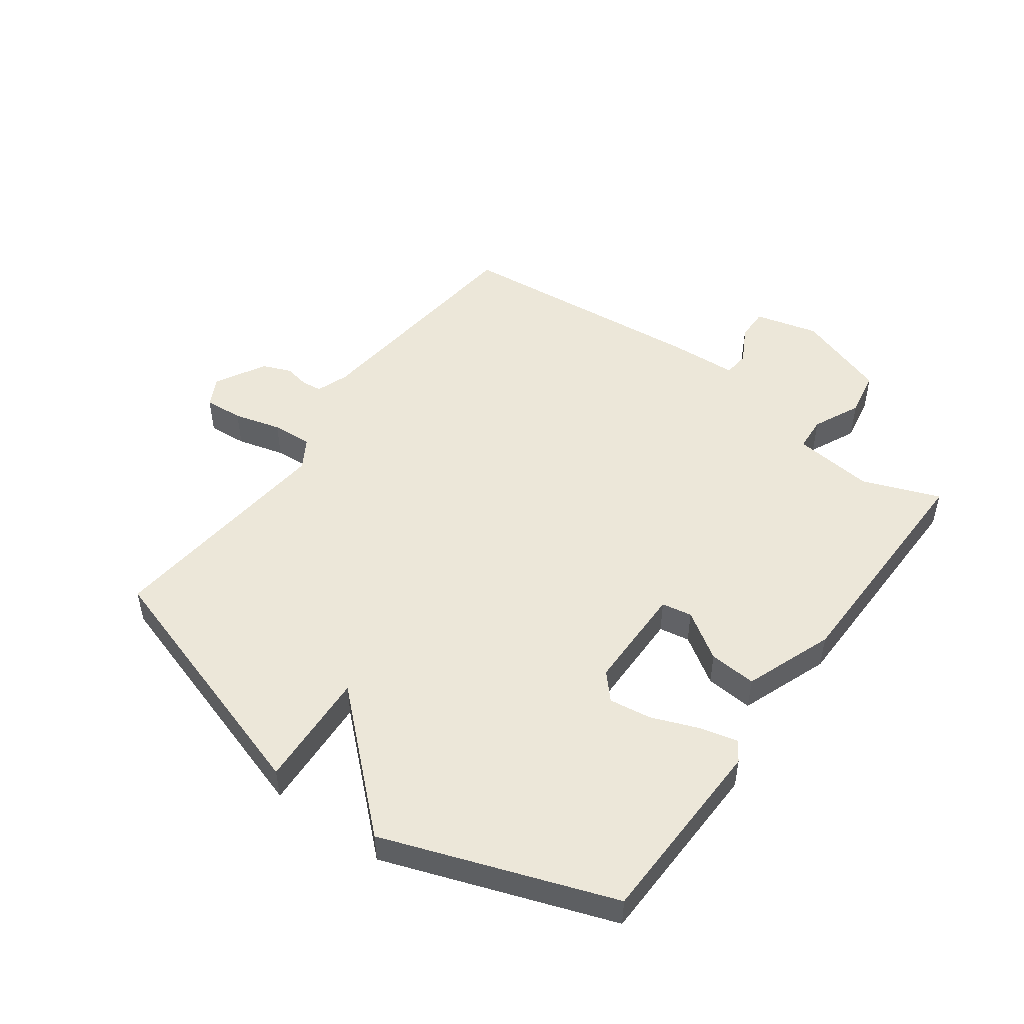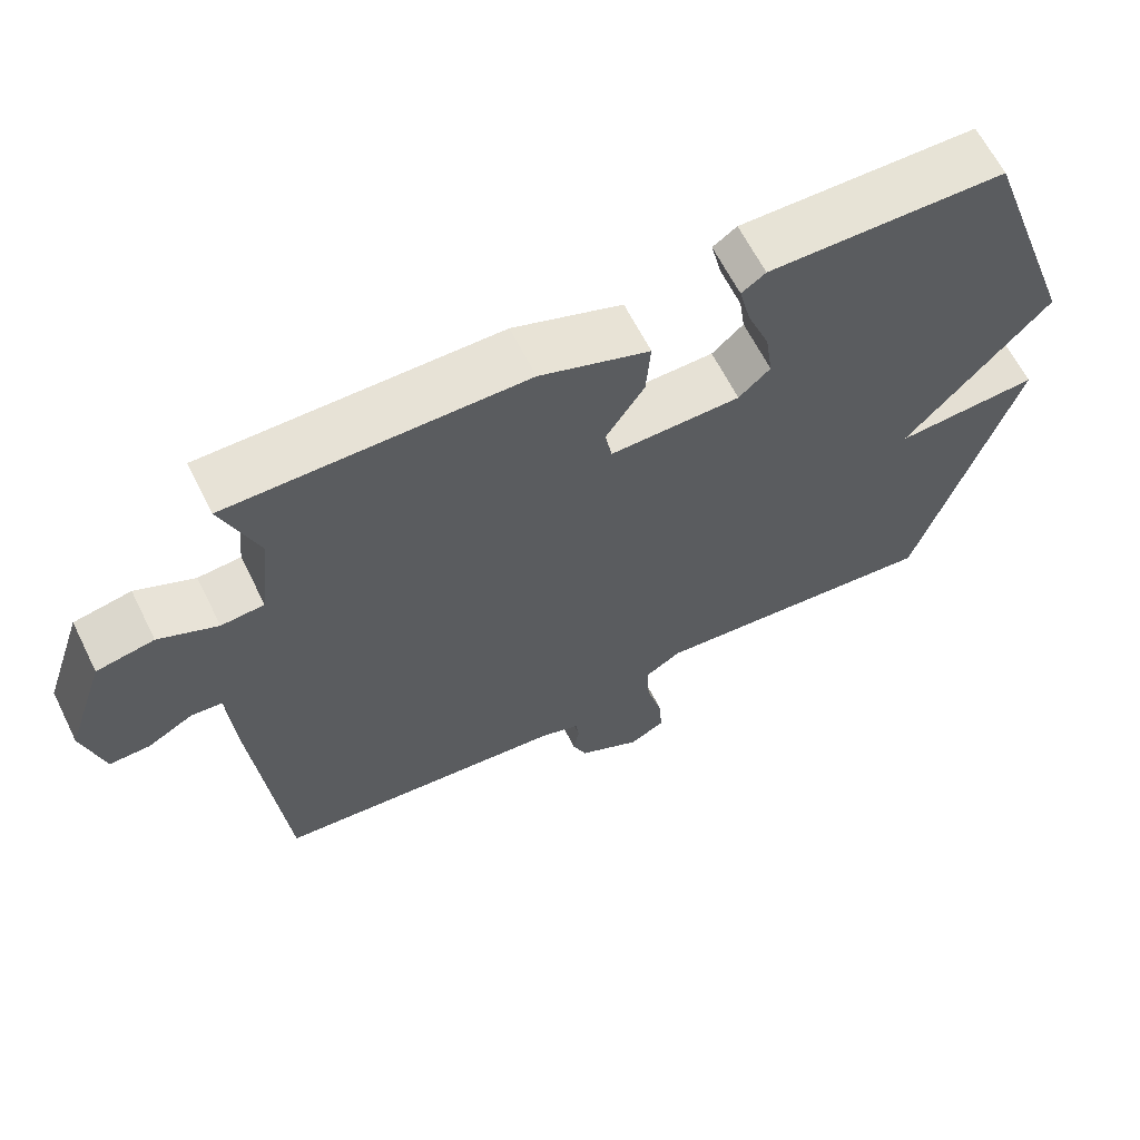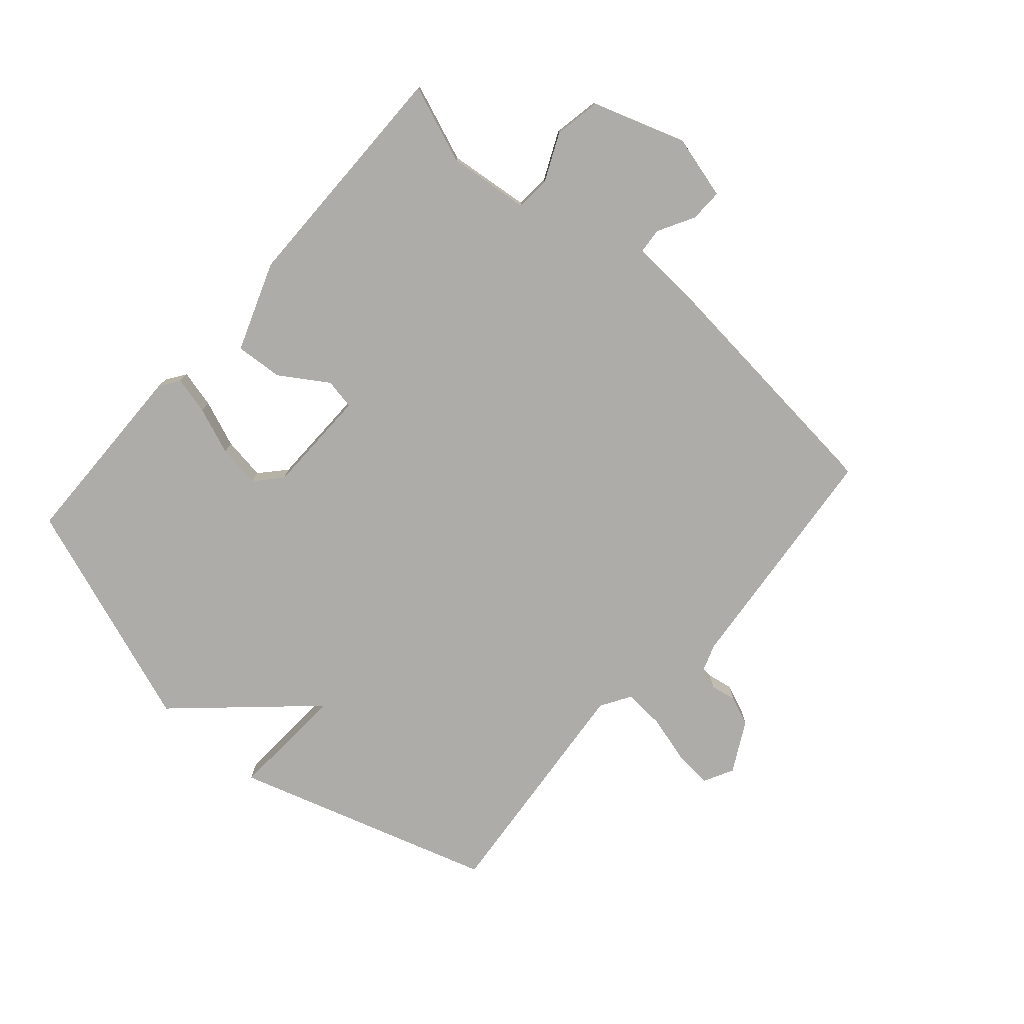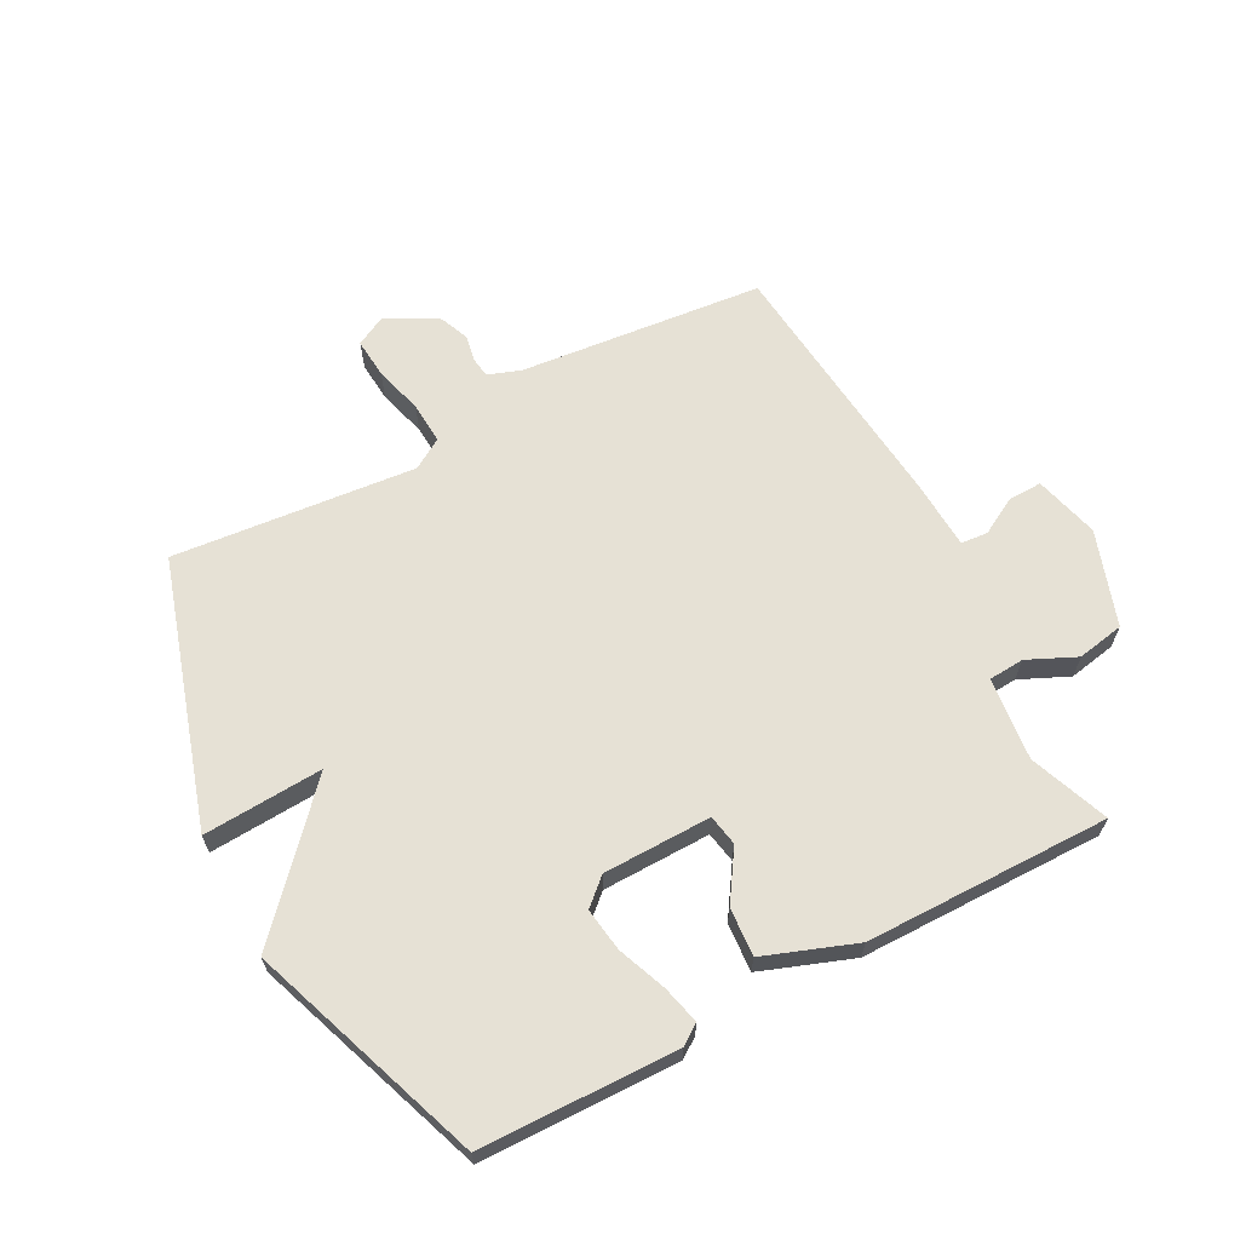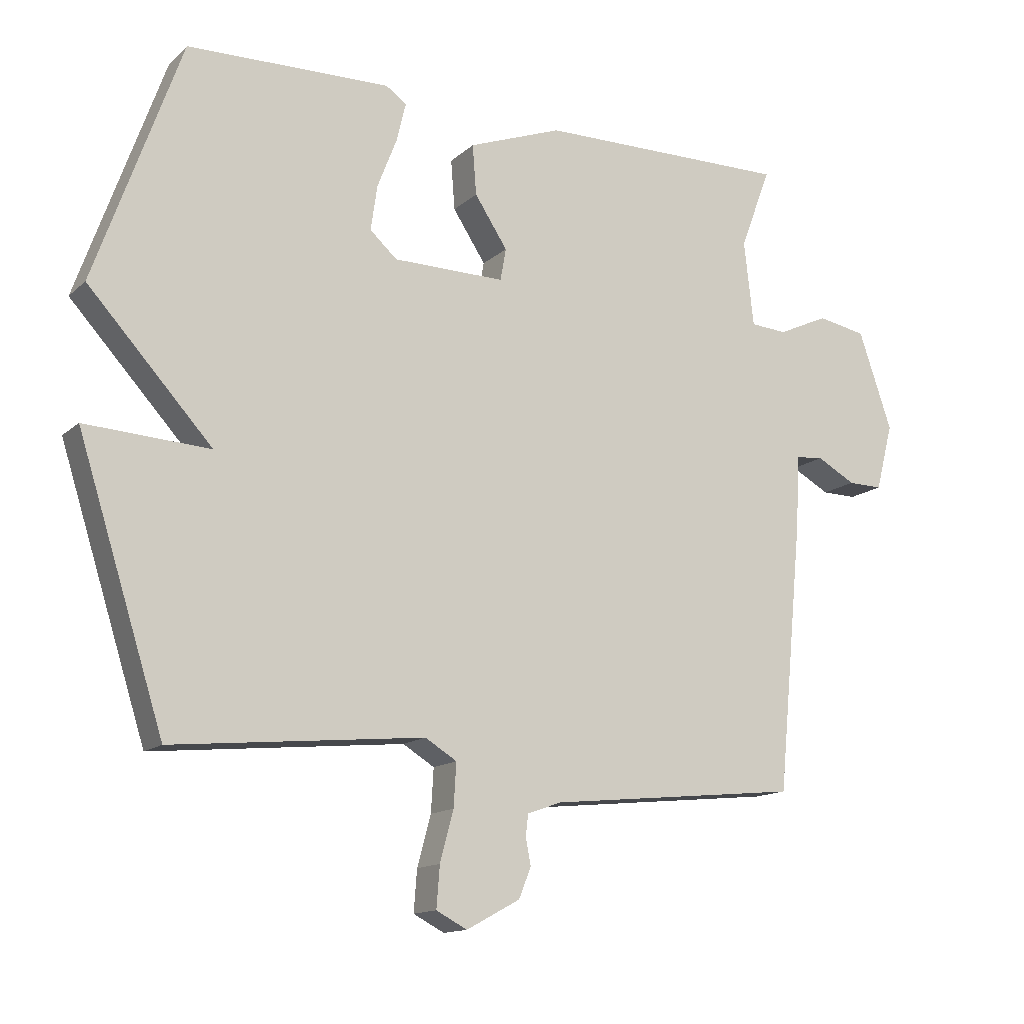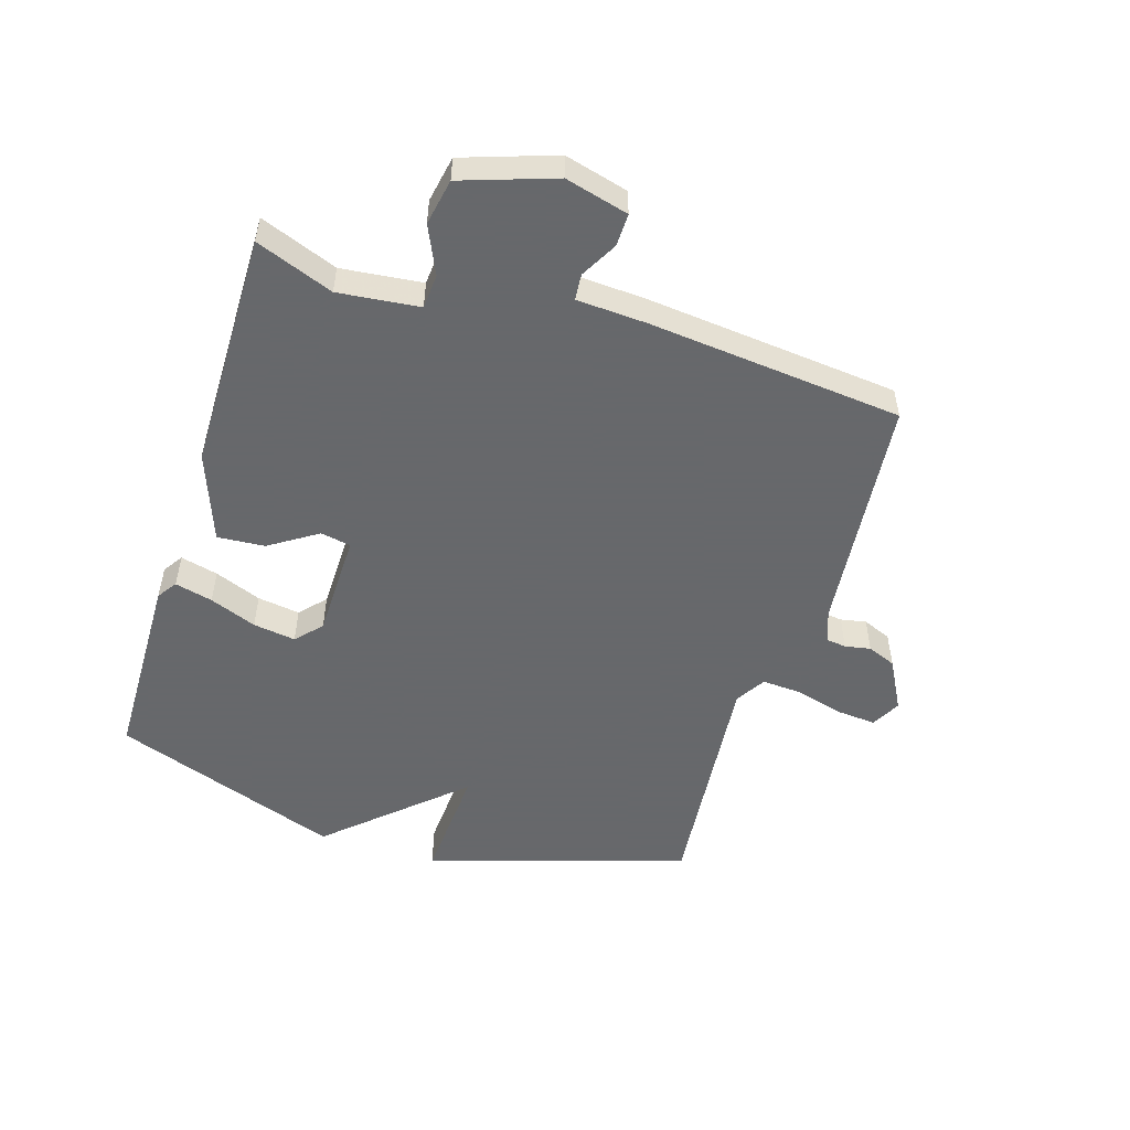
<metadata>
{"format":"obj","ext":"obj","renderer":"f3d","projection":"perspective","resolution":1024,"background":"white","views":[{"elev":49.7,"azim":-53.9,"up":"+Y"},{"elev":63.7,"azim":153.5,"up":"+Z"},{"elev":-77.0,"azim":48.6,"up":"+Y"},{"elev":64.6,"azim":-28.1,"up":"+Y"},{"elev":-13.9,"azim":-29.0,"up":"+Z"},{"elev":-52.3,"azim":72.5,"up":"+Y"}]}
</metadata>
<code>
v -0.5 0.07 0.5
v -0.184 0.07 0.507
v -0.152 0.07 0.485
v -0.167 0.07 0.423
v -0.197 0.07 0.346
v -0.207 0.07 0.276
v -0.165 0.07 0.238
v 0.009 0.07 0.236
v 0.018 0.07 0.286
v -0.033 0.07 0.364
v -0.039 0.07 0.442
v 0.107 0.07 0.496
v 0.5 0.07 0.5
v 0.452 0.07 0.373
v 0.467 0.07 0.24
v 0.524 0.07 0.236
v 0.602 0.07 0.272
v 0.678 0.07 0.258
v 0.73 0.07 0.106
v 0.703 0.07 0.002
v 0.649 0.07 0.003
v 0.589 0.07 0.036
v 0.546 0.07 0.032
v 0.54 0.07 -0.082
v 0.5 0.07 -0.5
v 0.108 0.07 -0.54
v 0.055 0.07 -0.559
v 0.051 0.07 -0.592
v 0.059 0.07 -0.634
v 0.04 0.07 -0.681
v -0.043 0.07 -0.726
v -0.091 0.07 -0.701
v -0.086 0.07 -0.637
v -0.065 0.07 -0.559
v -0.061 0.07 -0.492
v -0.11 0.07 -0.462
v -0.5 0.07 -0.5
v -0.634 0.07 -0.076
v -0.441 0.07 -0.087
v -0.634 0.07 0.124
v -0.5 0 0.5
v -0.184 0 0.507
v -0.152 0 0.485
v -0.167 0 0.423
v -0.197 0 0.346
v -0.207 0 0.276
v -0.165 0 0.238
v 0.009 0 0.236
v 0.018 0 0.286
v -0.033 0 0.364
v -0.039 0 0.442
v 0.107 0 0.496
v 0.5 0 0.5
v 0.452 0 0.373
v 0.467 0 0.24
v 0.524 0 0.236
v 0.602 0 0.272
v 0.678 0 0.258
v 0.73 0 0.106
v 0.703 0 0.002
v 0.649 0 0.003
v 0.589 0 0.036
v 0.546 0 0.032
v 0.54 0 -0.082
v 0.5 0 -0.5
v 0.108 0 -0.54
v 0.055 0 -0.559
v 0.051 0 -0.592
v 0.059 0 -0.634
v 0.04 0 -0.681
v -0.043 0 -0.726
v -0.091 0 -0.701
v -0.086 0 -0.637
v -0.065 0 -0.559
v -0.061 0 -0.492
v -0.11 0 -0.462
v -0.5 0 -0.5
v -0.634 0 -0.076
v -0.441 0 -0.087
v -0.634 0 0.124
f 3 4 5
f 2 3 5
f 1 2 5
f 40 1 5
f 39 40 5
f 36 37 38 39
f 35 36 39
f 32 33 34
f 31 32 34
f 30 31 34
f 29 30 34
f 28 29 34
f 27 28 34 35
f 26 27 35 39
f 25 26 39
f 24 25 39
f 23 24 39
f 20 21 22
f 19 20 22
f 18 19 22
f 17 18 22
f 16 17 22
f 15 16 22 23
f 12 13 14
f 11 12 14
f 10 11 14
f 9 10 14
f 8 9 14 15
f 39 5 6
f 39 6 7
f 8 15 23 39
f 7 8 39
f 45 44 43
f 45 43 42
f 45 42 41
f 45 41 80
f 45 80 79
f 79 78 77 76
f 79 76 75
f 74 73 72
f 74 72 71
f 74 71 70
f 74 70 69
f 74 69 68
f 75 74 68 67
f 79 75 67 66
f 79 66 65
f 79 65 64
f 79 64 63
f 62 61 60
f 62 60 59
f 62 59 58
f 62 58 57
f 62 57 56
f 63 62 56 55
f 54 53 52
f 54 52 51
f 54 51 50
f 54 50 49
f 55 54 49 48
f 46 45 79
f 47 46 79
f 79 63 55 48
f 79 48 47
f 1 41 42 2
f 2 42 43 3
f 3 43 44 4
f 4 44 45 5
f 5 45 46 6
f 6 46 47 7
f 7 47 48 8
f 8 48 49 9
f 9 49 50 10
f 10 50 51 11
f 11 51 52 12
f 12 52 53 13
f 13 53 54 14
f 14 54 55 15
f 15 55 56 16
f 16 56 57 17
f 17 57 58 18
f 18 58 59 19
f 19 59 60 20
f 20 60 61 21
f 21 61 62 22
f 22 62 63 23
f 23 63 64 24
f 24 64 65 25
f 25 65 66 26
f 26 66 67 27
f 27 67 68 28
f 28 68 69 29
f 29 69 70 30
f 30 70 71 31
f 31 71 72 32
f 32 72 73 33
f 33 73 74 34
f 34 74 75 35
f 35 75 76 36
f 36 76 77 37
f 37 77 78 38
f 38 78 79 39
f 39 79 80 40
f 40 80 41 1

</code>
